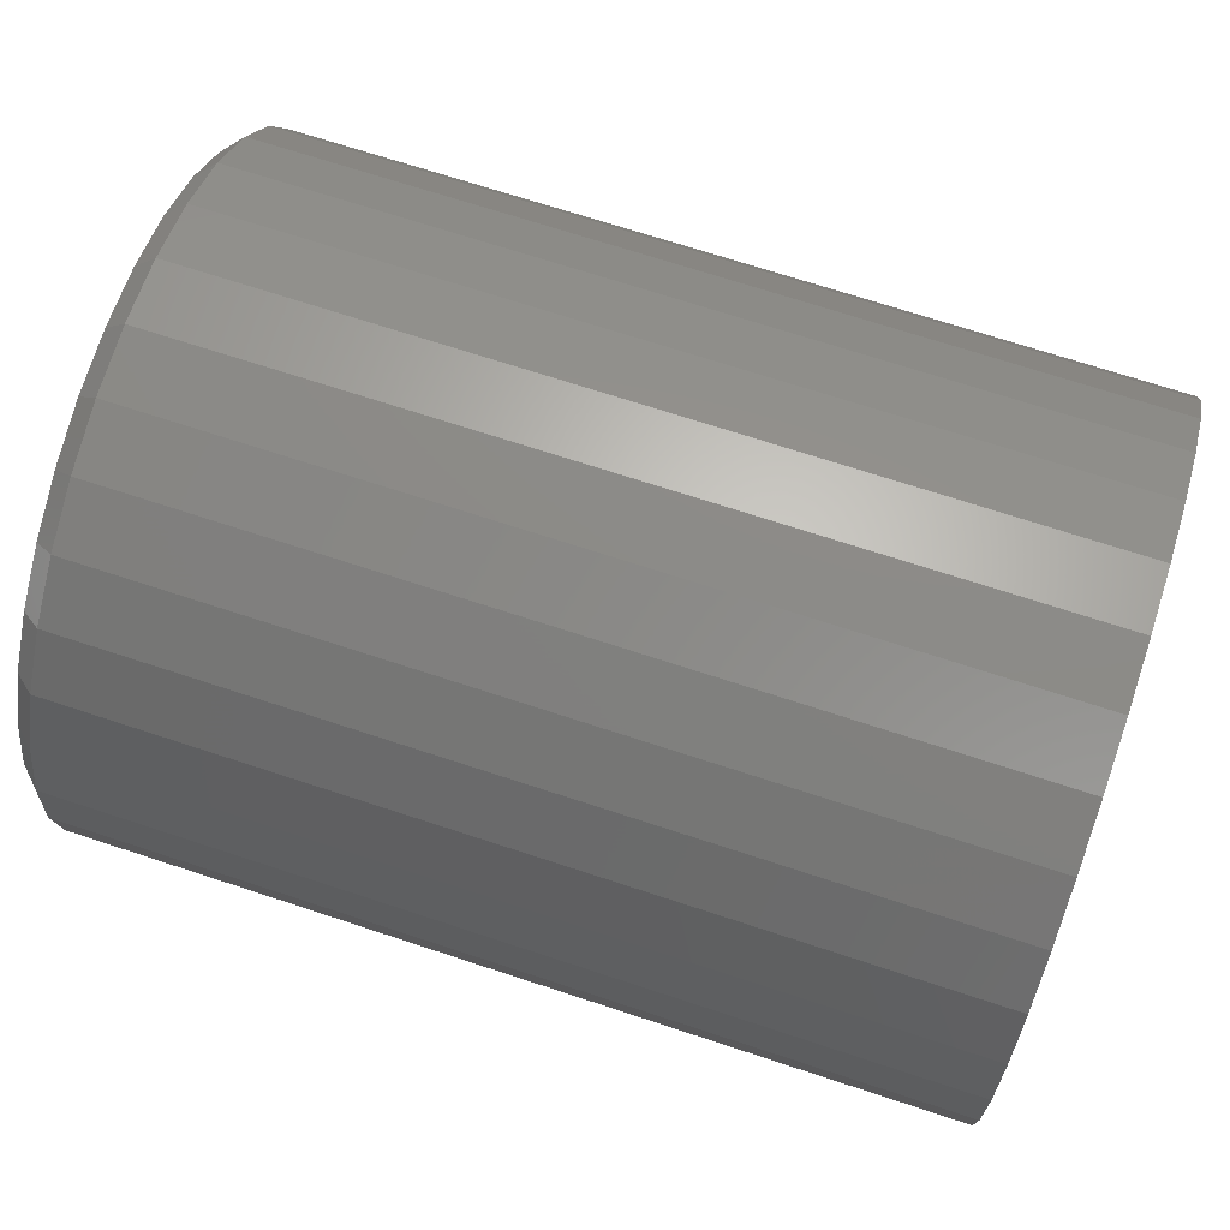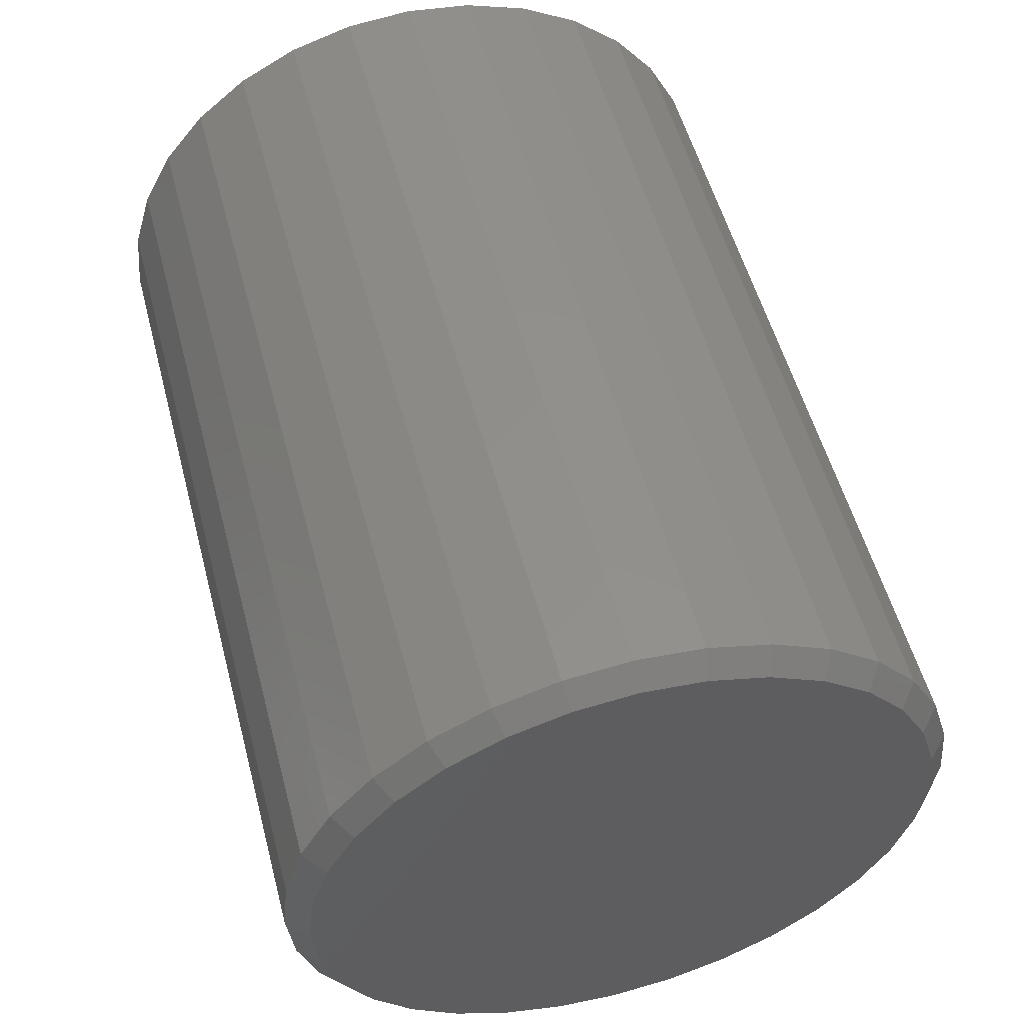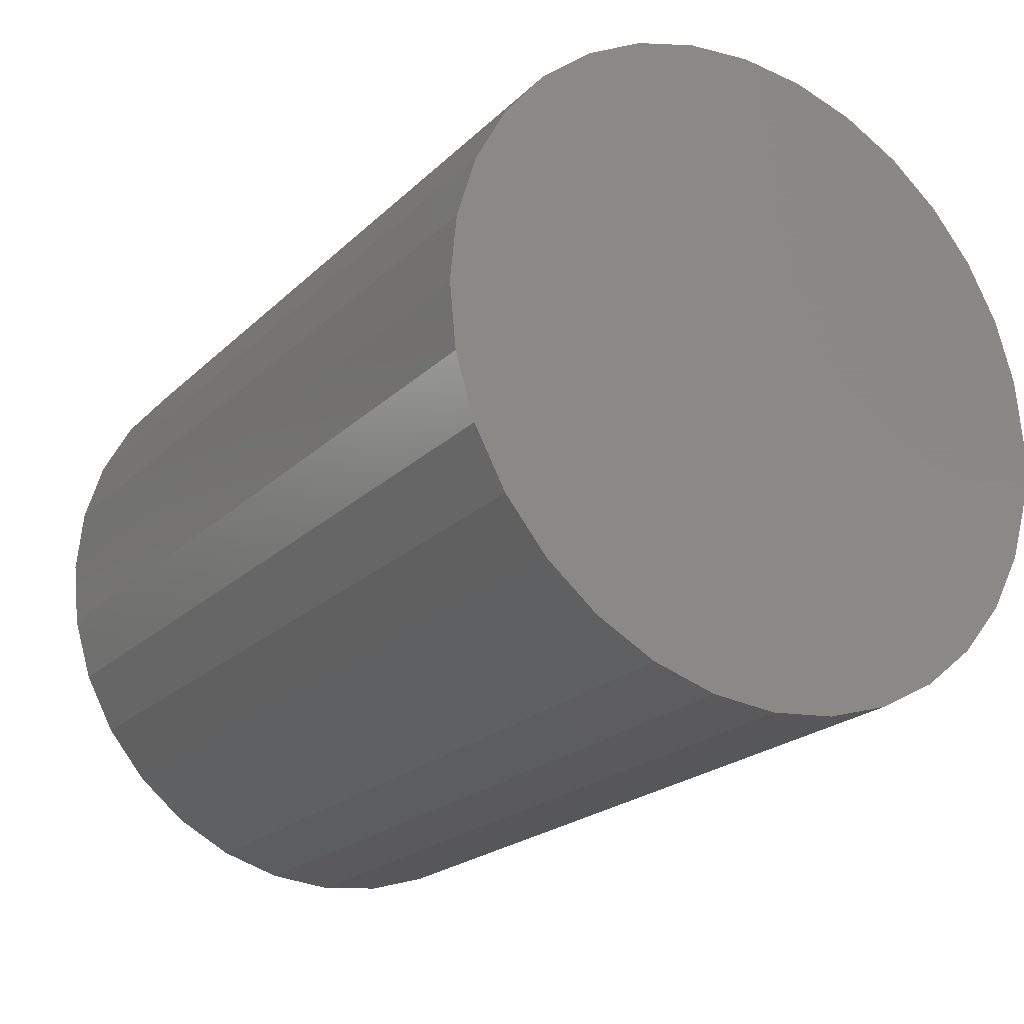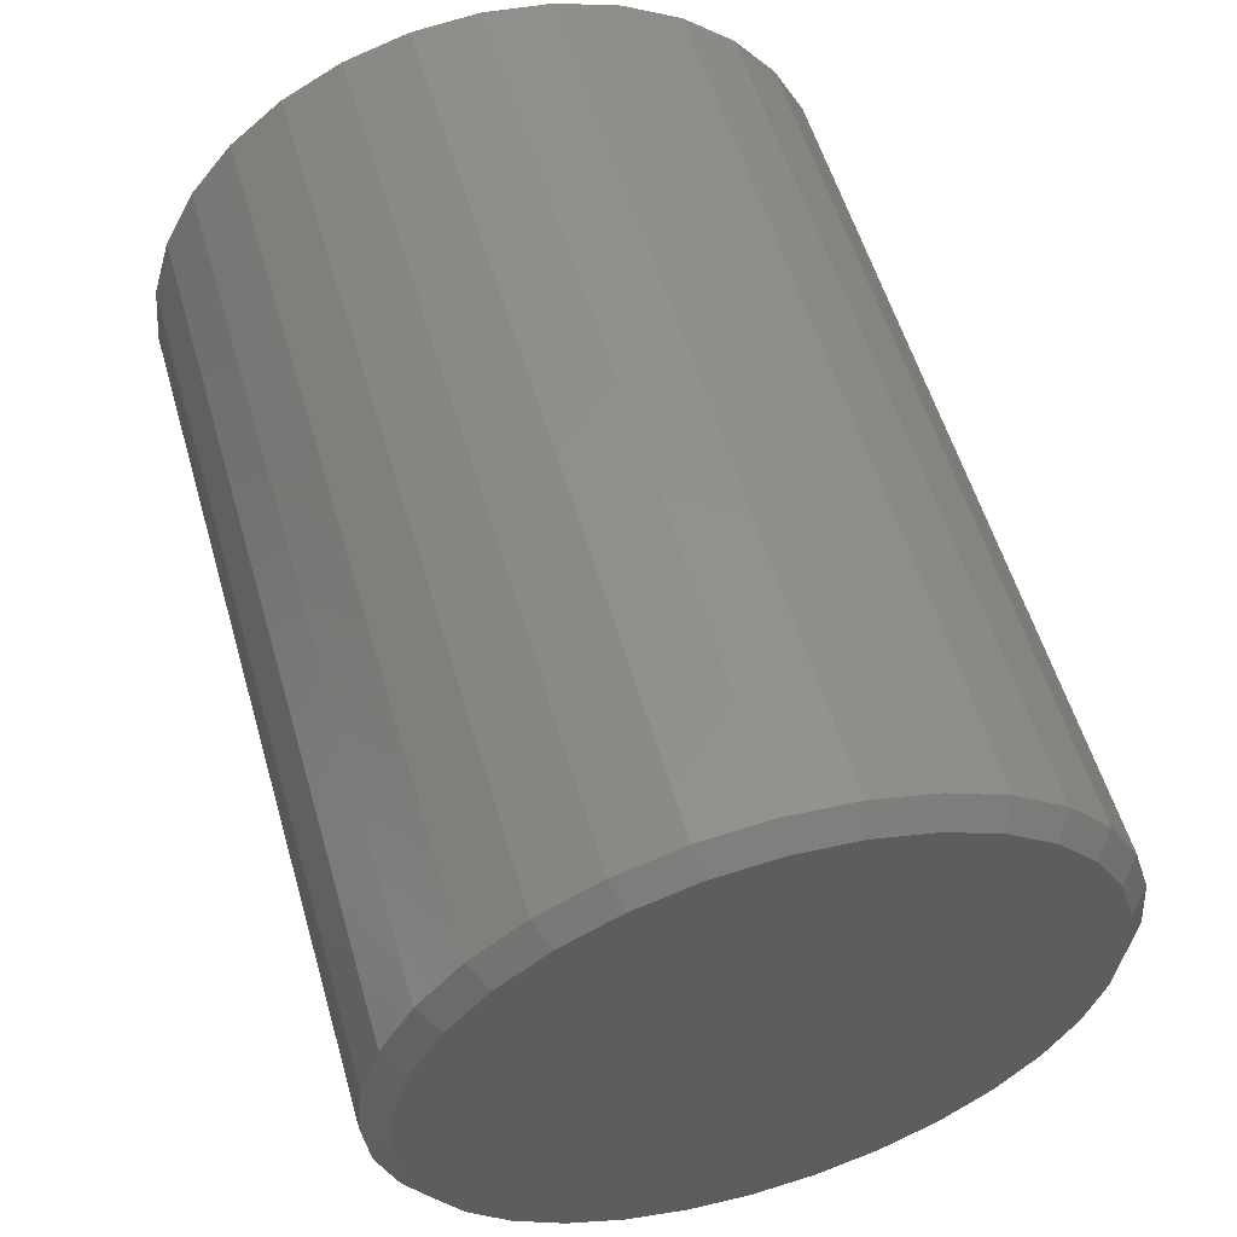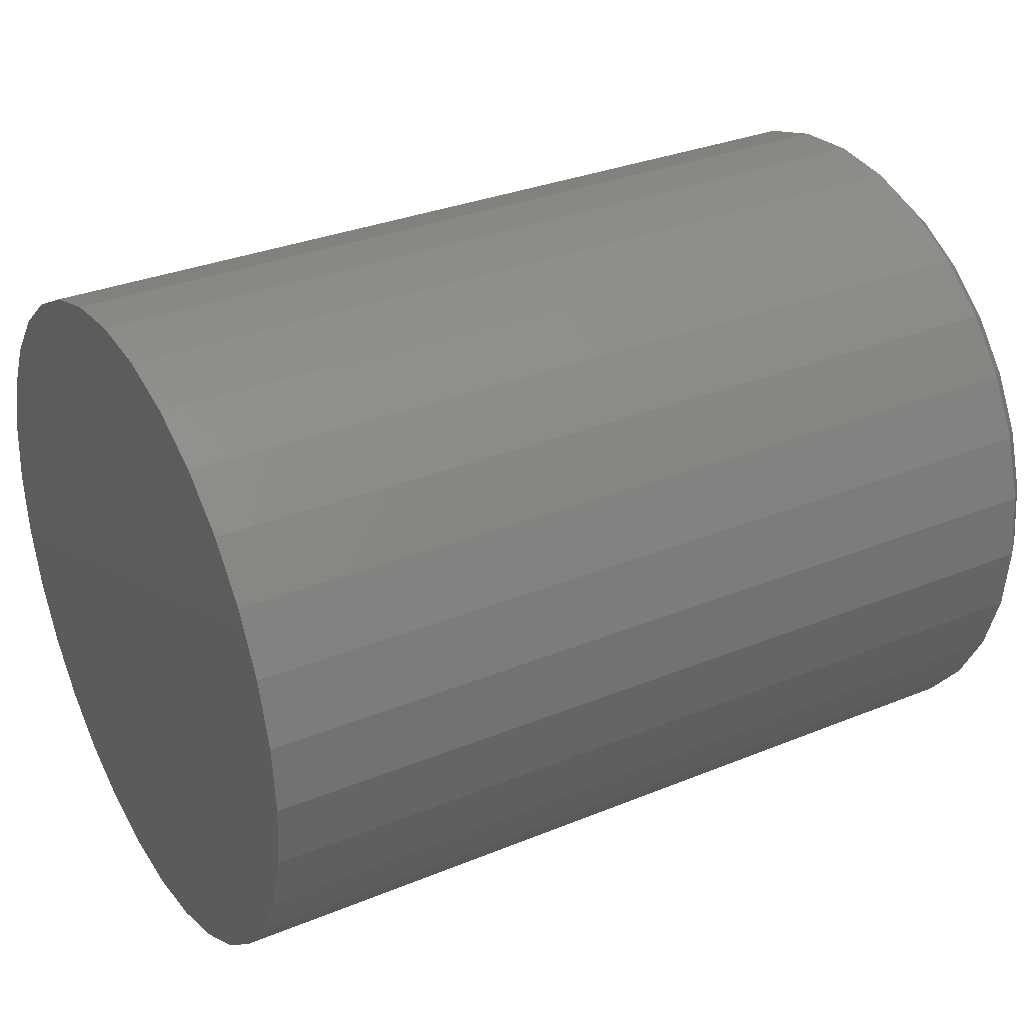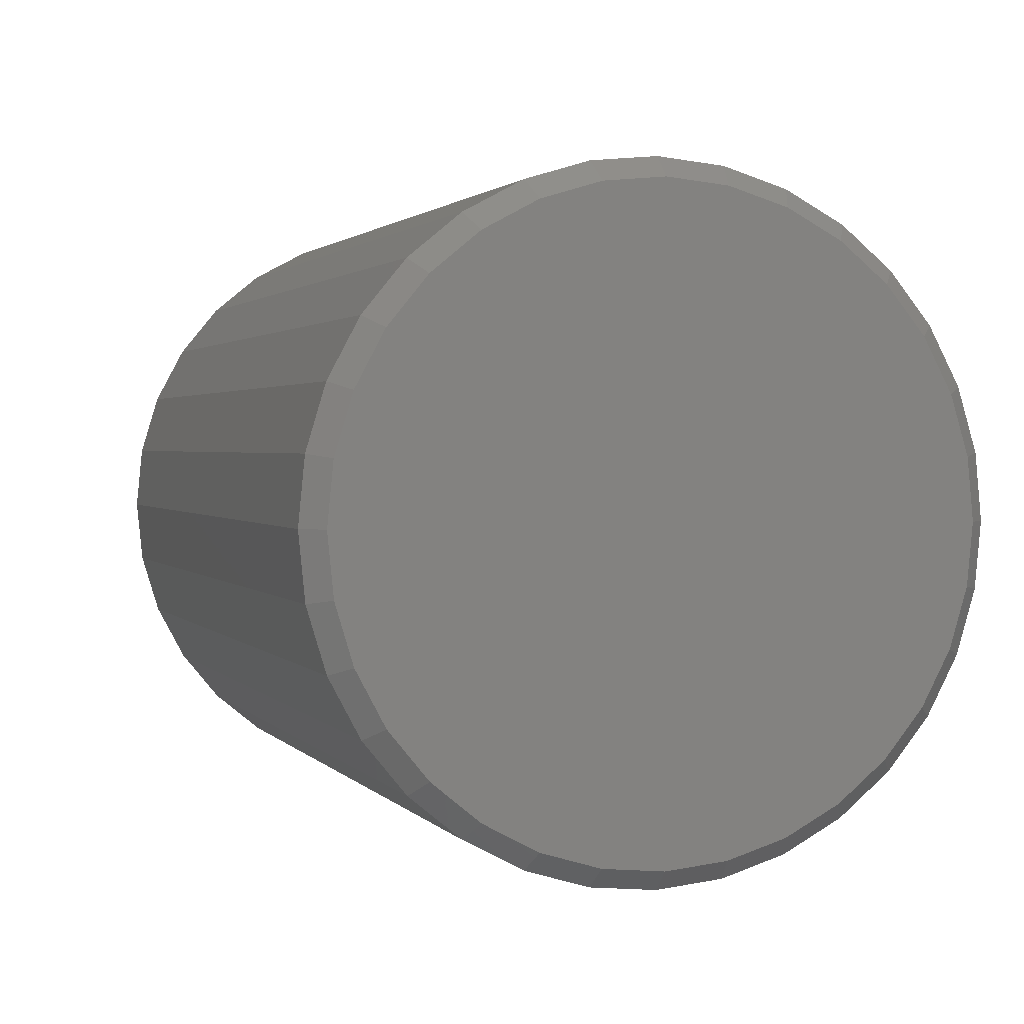
<metadata>
{"format":"stl","ext":"stl","renderer":"f3d","projection":"perspective","resolution":1024,"background":"white","views":[{"elev":70.5,"azim":-161.8,"up":"+Y"},{"elev":54.1,"azim":75.2,"up":"+Z"},{"elev":-21.5,"azim":-122.0,"up":"+Z"},{"elev":56.0,"azim":73.9,"up":"+Z"},{"elev":31.9,"azim":-29.9,"up":"+Y"},{"elev":1.7,"azim":71.4,"up":"+Z"}]}
</metadata>
<code>
# stl→obj: 96 verts, 188 faces
v 0.1641 -0.01522 0.1162
v 0.1641 0.03101 0.1162
v 0.1641 0.007895 0.1185
v 0.1641 -0.03745 0.1095
v 0.1641 0.05324 0.1095
v 0.1641 -0.05794 0.09853
v 0.1641 0.07373 0.09853
v 0.1641 0.07373 -0.09853
v 0.1641 -0.03745 -0.1095
v 0.1641 0.05324 -0.1095
v 0.1641 -0.01522 -0.1162
v 0.1641 0.03101 -0.1162
v 0.1641 0.007895 -0.1185
v 0.1641 0.09169 0.08379
v 0.1641 -0.0759 0.08379
v 0.1641 0.1064 0.06584
v 0.1641 -0.09064 0.06584
v 0.1641 0.1174 0.04535
v 0.1641 -0.1016 0.04535
v 0.1641 0.1241 0.02312
v 0.1641 -0.1083 0.02312
v 0.1641 0.1264 3.151e-18
v 0.1641 -0.1106 -3.072e-16
v 0.1641 0.1241 -0.02312
v 0.1641 -0.1083 -0.02312
v 0.1641 0.1174 -0.04535
v 0.1641 -0.1016 -0.04535
v 0.1641 0.1064 -0.06584
v 0.1641 -0.09064 -0.06584
v 0.1641 0.09169 -0.08379
v 0.1641 -0.0759 -0.08379
v 0.1641 -0.05794 -0.09853
v -0.1641 0.1342 2.711e-17
v 0.1562 0.1342 -5.648e-16
v -0.1641 0.1318 -0.02464
v 0.1562 0.1318 -0.02464
v -0.1641 0.1246 -0.04834
v 0.1562 0.1246 -0.04834
v -0.1641 0.1129 -0.07018
v 0.1562 0.1129 -0.07018
v -0.1641 0.09721 -0.08932
v 0.1562 0.09721 -0.08932
v -0.1641 0.07807 -0.105
v 0.1562 0.07807 -0.105
v -0.1641 0.05623 -0.1167
v 0.1562 0.05623 -0.1167
v -0.1641 0.03254 -0.1239
v 0.1562 0.03254 -0.1239
v -0.1641 0.007895 -0.1263
v 0.1562 0.007895 -0.1263
v -0.1641 -0.01675 -0.1239
v 0.1562 -0.01675 -0.1239
v -0.1641 -0.04044 -0.1167
v 0.1562 -0.04044 -0.1167
v -0.1641 -0.06228 -0.105
v 0.1562 -0.06228 -0.105
v -0.1641 -0.08142 -0.08932
v 0.1562 -0.08142 -0.08932
v -0.1641 -0.09713 -0.07018
v 0.1562 -0.09713 -0.07018
v -0.1641 -0.1088 -0.04834
v 0.1562 -0.1088 -0.04834
v -0.1641 -0.116 -0.02464
v 0.1562 -0.116 -0.02464
v -0.1641 -0.1184 7.733e-18
v 0.1562 -0.1184 7.733e-18
v -0.1641 -0.116 0.02464
v 0.1562 -0.116 0.02464
v -0.1641 -0.1088 0.04834
v 0.1562 -0.1088 0.04834
v -0.1641 -0.09713 0.07018
v 0.1562 -0.09713 0.07018
v -0.1641 -0.08142 0.08932
v 0.1562 -0.08142 0.08932
v -0.1641 -0.06228 0.105
v 0.1562 -0.06228 0.105
v -0.1641 -0.04044 0.1167
v 0.1562 -0.04044 0.1167
v -0.1641 -0.01675 0.1239
v 0.1562 -0.01675 0.1239
v -0.1641 0.007895 0.1263
v 0.1562 0.007895 0.1263
v -0.1641 0.03254 0.1239
v 0.1562 0.03254 0.1239
v -0.1641 0.05623 0.1167
v 0.1562 0.05623 0.1167
v -0.1641 0.07807 0.105
v 0.1562 0.07807 0.105
v -0.1641 0.09721 0.08932
v 0.1562 0.09721 0.08932
v -0.1641 0.1129 0.07018
v 0.1562 0.1129 0.07018
v -0.1641 0.1246 0.04834
v 0.1562 0.1246 0.04834
v -0.1641 0.1318 0.02464
v 0.1562 0.1318 0.02464
f 1 2 3
f 2 1 4
f 2 4 5
f 5 4 6
f 5 6 7
f 8 9 10
f 10 9 11
f 10 11 12
f 12 11 13
f 7 6 14
f 14 6 15
f 14 15 16
f 16 15 17
f 16 17 18
f 18 17 19
f 18 19 20
f 20 19 21
f 20 21 22
f 22 21 23
f 22 23 24
f 24 23 25
f 24 25 26
f 26 25 27
f 26 27 28
f 28 27 29
f 28 29 30
f 30 29 31
f 30 31 8
f 8 31 32
f 8 32 9
f 33 34 35
f 35 34 36
f 35 36 37
f 37 36 38
f 37 38 39
f 39 38 40
f 39 40 41
f 41 40 42
f 41 42 43
f 43 42 44
f 43 44 45
f 45 44 46
f 45 46 47
f 47 46 48
f 47 48 49
f 49 48 50
f 49 50 51
f 51 50 52
f 51 52 53
f 53 52 54
f 53 54 55
f 55 54 56
f 55 56 57
f 57 56 58
f 57 58 59
f 59 58 60
f 59 60 61
f 61 60 62
f 61 62 63
f 63 62 64
f 63 64 65
f 65 64 66
f 65 66 67
f 67 66 68
f 67 68 69
f 69 68 70
f 69 70 71
f 71 70 72
f 71 72 73
f 73 72 74
f 73 74 75
f 75 74 76
f 75 76 77
f 77 76 78
f 77 78 79
f 79 78 80
f 79 80 81
f 81 80 82
f 81 82 83
f 83 82 84
f 83 84 85
f 85 84 86
f 85 86 87
f 87 86 88
f 87 88 89
f 89 88 90
f 89 90 91
f 91 90 92
f 91 92 93
f 93 92 94
f 93 94 95
f 95 94 96
f 95 96 33
f 33 96 34
f 22 24 34
f 24 36 34
f 66 64 23
f 64 25 23
f 64 62 27
f 25 64 27
f 60 58 29
f 29 62 60
f 27 62 29
f 56 54 9
f 32 56 9
f 32 31 56
f 52 50 11
f 11 54 52
f 9 54 11
f 48 46 10
f 12 48 10
f 12 13 48
f 44 42 8
f 8 46 44
f 10 46 8
f 40 38 26
f 28 40 26
f 28 30 40
f 24 38 36
f 26 38 24
f 31 29 58
f 58 56 31
f 13 11 50
f 50 48 13
f 30 8 42
f 42 40 30
f 23 21 66
f 21 68 66
f 34 96 22
f 96 20 22
f 96 94 18
f 20 96 18
f 92 90 16
f 16 94 92
f 18 94 16
f 88 86 5
f 7 88 5
f 7 14 88
f 84 82 2
f 2 86 84
f 5 86 2
f 80 78 4
f 1 80 4
f 1 3 80
f 76 74 6
f 6 78 76
f 4 78 6
f 72 70 19
f 17 72 19
f 17 15 72
f 21 70 68
f 19 70 21
f 14 16 90
f 90 88 14
f 3 2 82
f 82 80 3
f 15 6 74
f 74 72 15
f 81 83 79
f 77 79 83
f 85 77 83
f 75 77 85
f 87 75 85
f 45 53 43
f 51 53 45
f 47 51 45
f 49 51 47
f 53 55 43
f 43 55 57
f 43 57 41
f 41 57 59
f 41 59 39
f 39 59 61
f 39 61 37
f 37 61 63
f 37 63 35
f 35 63 65
f 35 65 33
f 33 65 67
f 33 67 95
f 95 67 69
f 95 69 93
f 93 69 71
f 93 71 91
f 91 71 73
f 91 73 89
f 89 73 75
f 89 75 87

</code>
